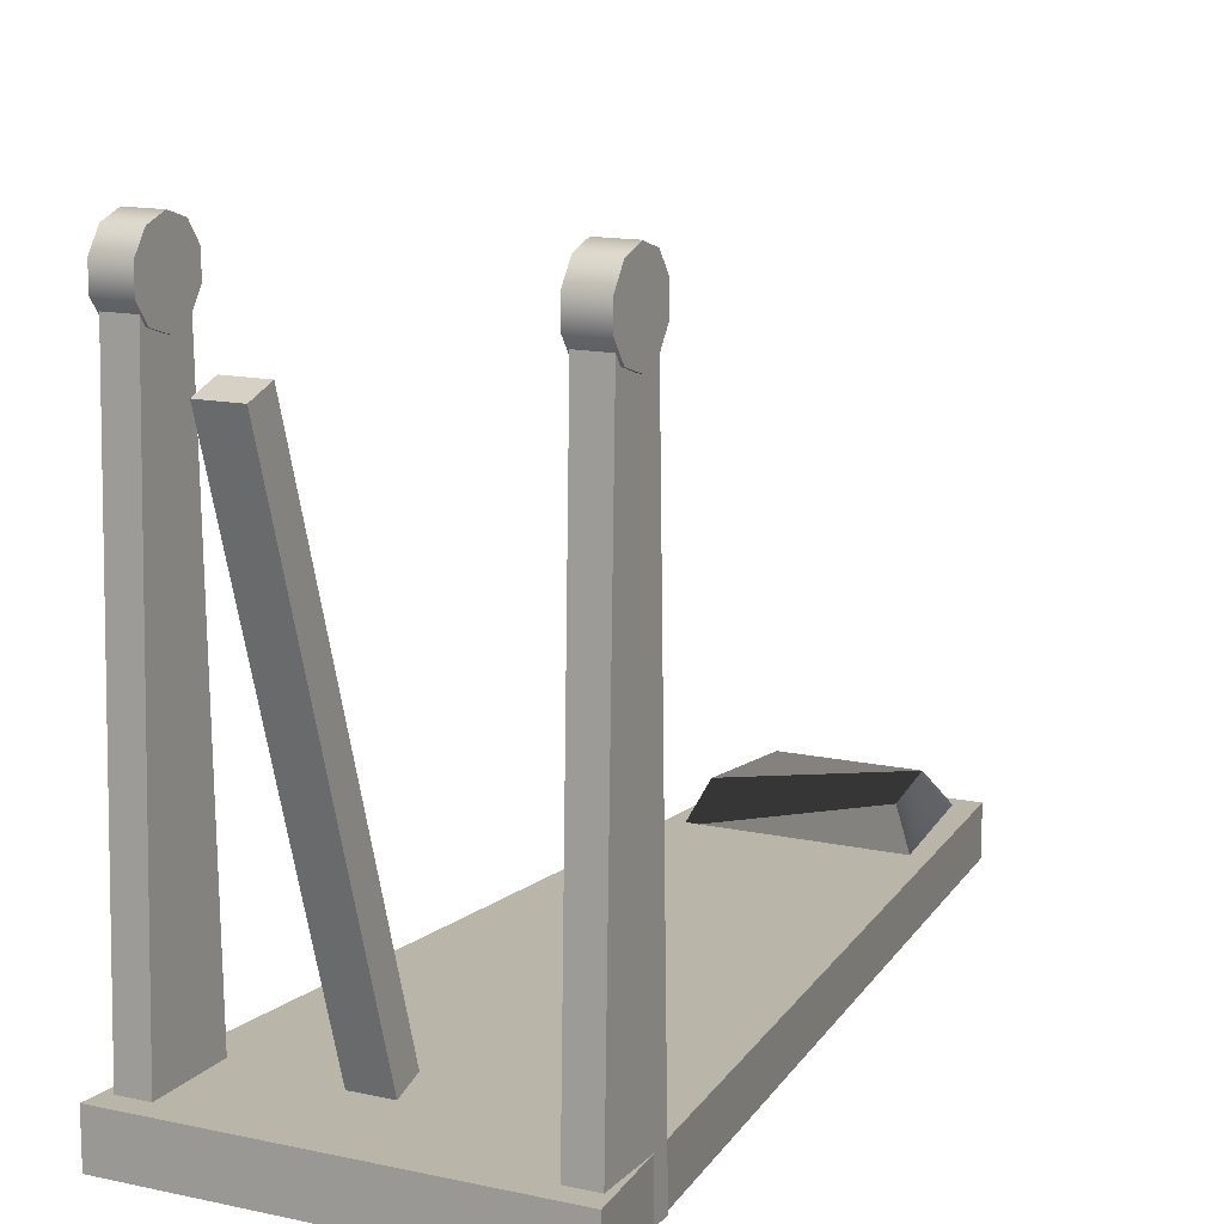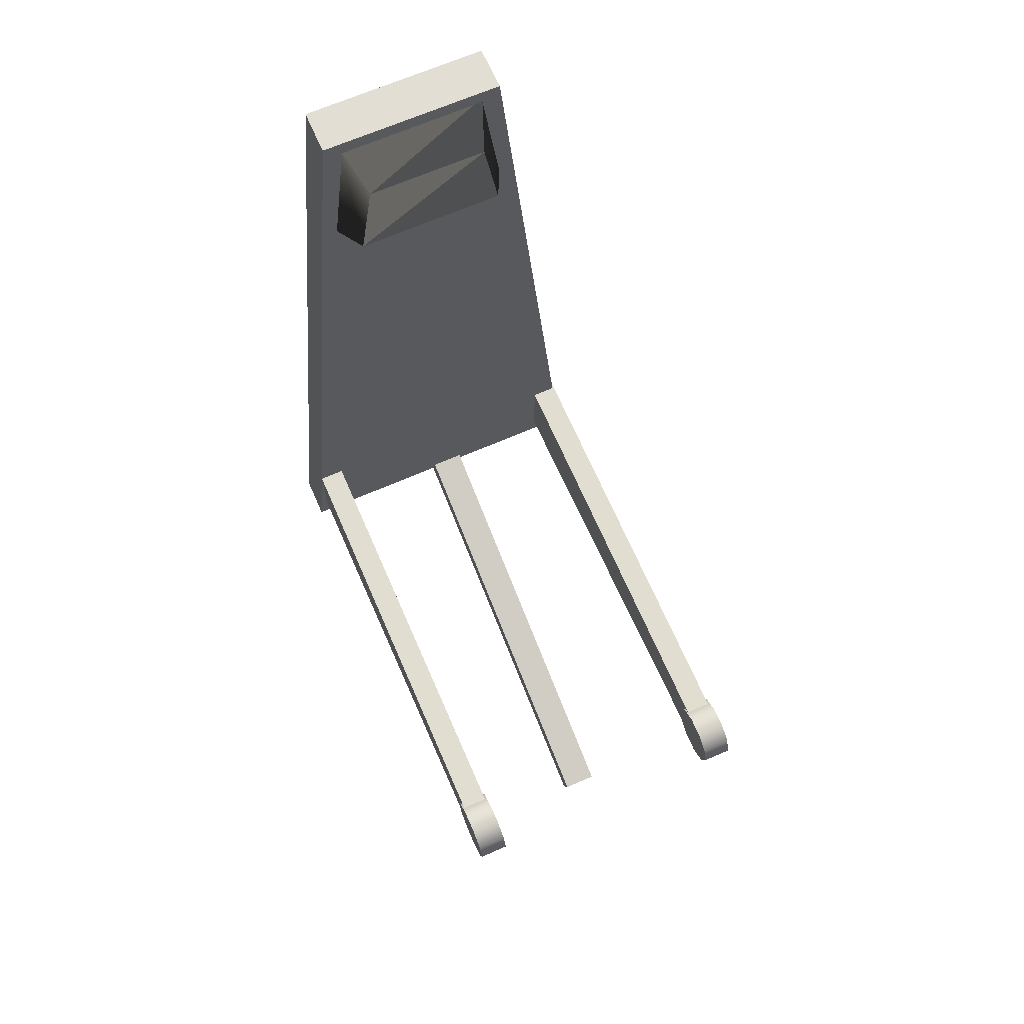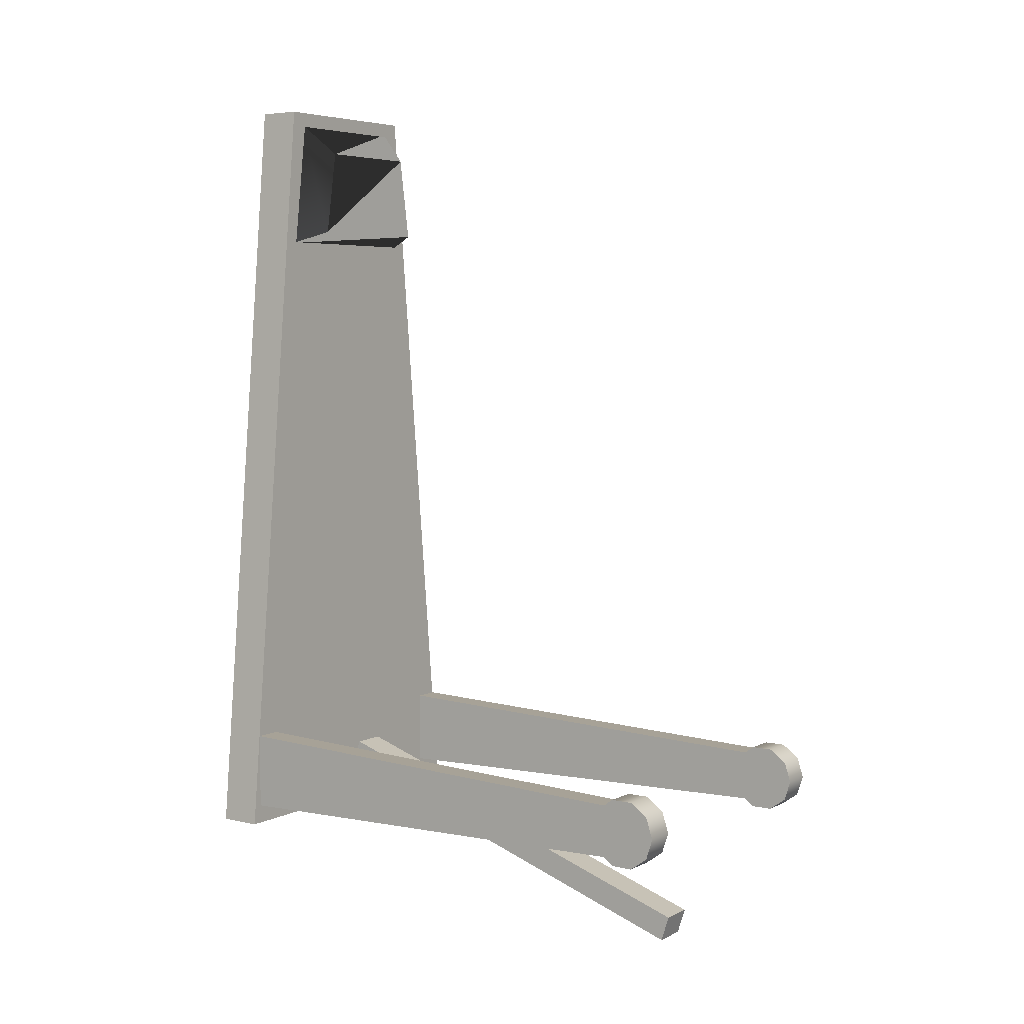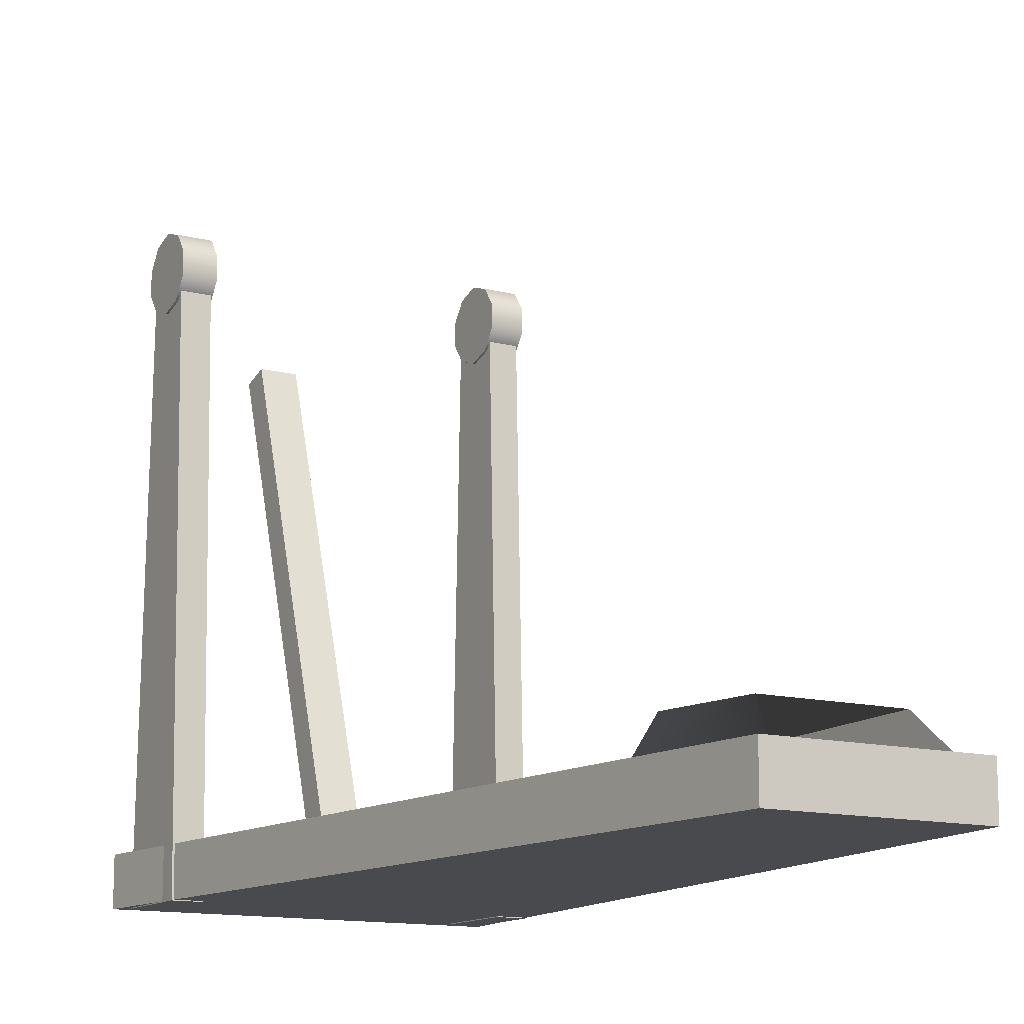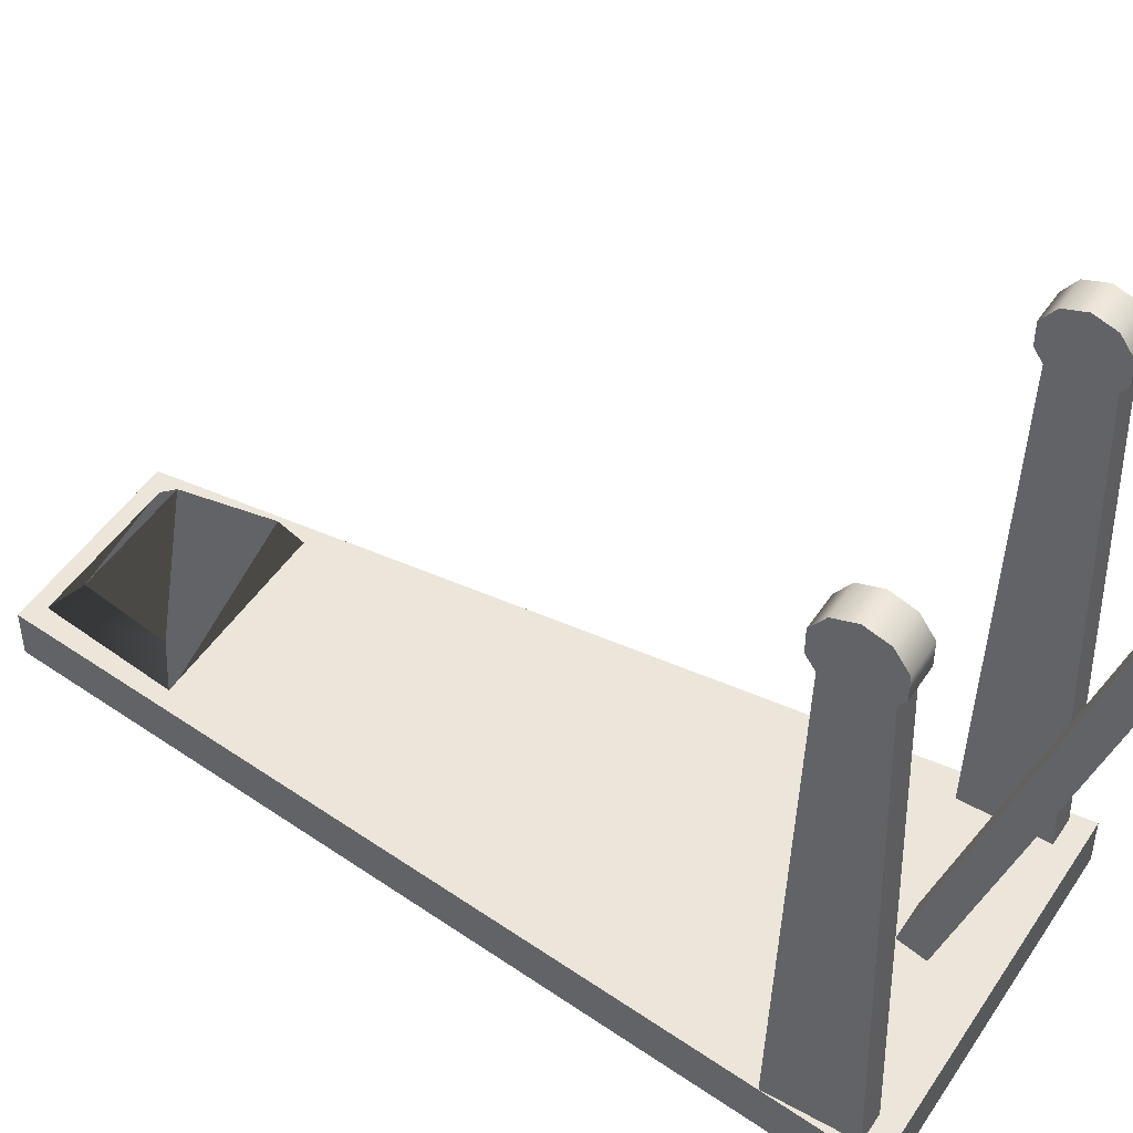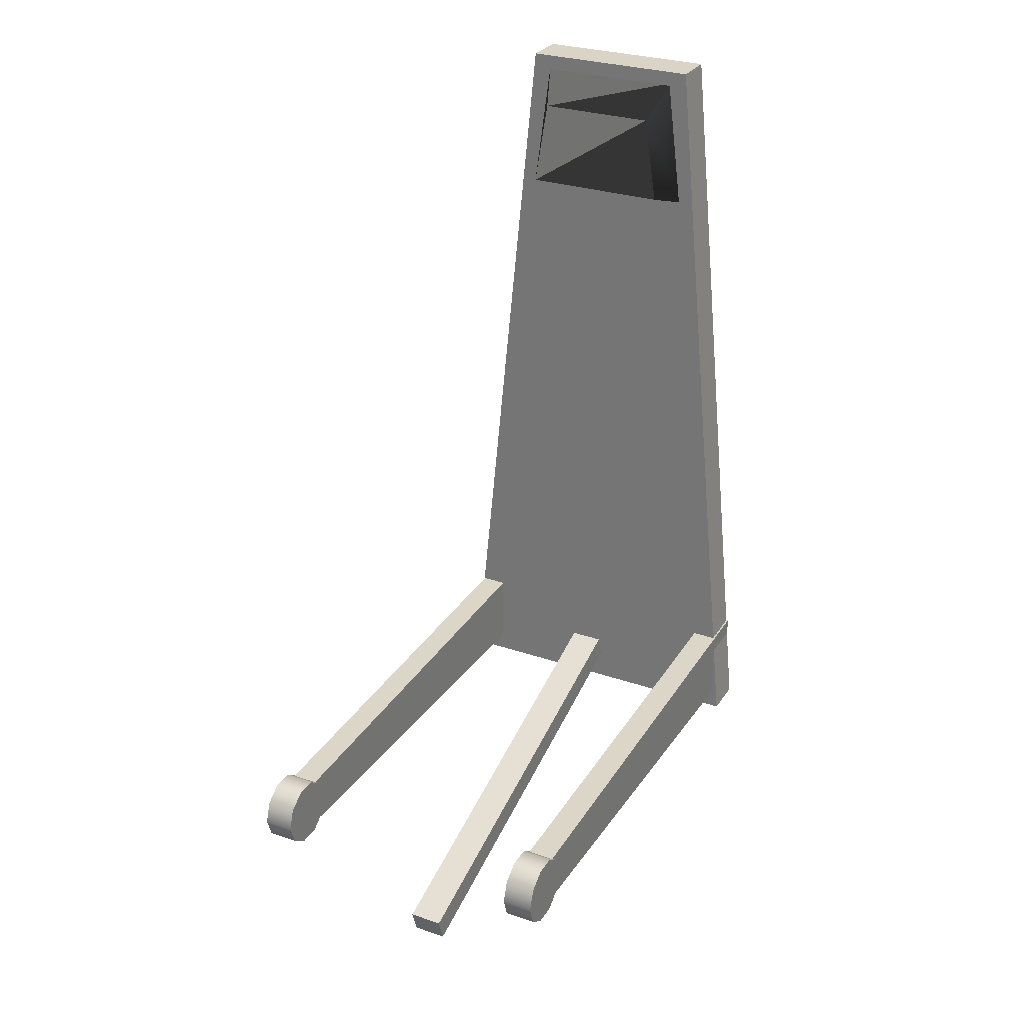
<metadata>
{"format":"obj","ext":"obj","renderer":"f3d","projection":"perspective","resolution":1024,"background":"white","views":[{"elev":13.7,"azim":-153.5,"up":"+Y"},{"elev":67.3,"azim":156.4,"up":"+Z"},{"elev":5.4,"azim":125.1,"up":"+Z"},{"elev":-13.2,"azim":-30.1,"up":"+Y"},{"elev":48.4,"azim":121.9,"up":"+Y"},{"elev":28.9,"azim":-153.0,"up":"+Z"}]}
</metadata>
<code>
g Converted object 0(m0)
v -1.403 5.16 1.315
v -1.403 5.23 1.098
v -1.403 5.529 1.315
v -1.726 5.16 1.315
v -1.726 5.529 1.315
v -1.726 5.23 1.098
v -1.403 5.415 0.964
v -1.726 5.415 0.964
v -1.403 5.644 0.964
v -1.726 5.644 0.964
v -1.403 5.828 1.098
v -1.726 5.828 1.098
v -1.403 5.899 1.315
v -1.726 5.899 1.315
v -1.403 5.828 1.533
v -1.726 5.828 1.533
v -1.403 5.644 1.667
v -1.726 5.644 1.667
v -1.403 5.415 1.667
v -1.726 5.415 1.667
v -1.403 5.23 1.533
v -1.726 5.23 1.533
v 1.697 5.16 1.315
v 1.697 5.23 1.098
v 1.697 5.529 1.315
v 1.374 5.16 1.315
v 1.374 5.529 1.315
v 1.374 5.23 1.098
v 1.697 5.415 0.964
v 1.374 5.415 0.964
v 1.697 5.644 0.964
v 1.374 5.644 0.964
v 1.697 5.828 1.098
v 1.374 5.828 1.098
v 1.697 5.899 1.315
v 1.374 5.899 1.315
v 1.697 5.828 1.533
v 1.374 5.828 1.533
v 1.697 5.644 1.667
v 1.374 5.644 1.667
v 1.697 5.415 1.667
v 1.374 5.415 1.667
v 1.697 5.23 1.533
v 1.374 5.23 1.533
v -1.702 5.487 1.581
v -1.702 -0.003869 1.745
v -1.42 5.487 1.581
v -1.42 -0.003869 1.745
v -1.42 5.487 1.042
v -1.42 -0.003869 0.8778
v -1.702 5.487 1.042
v -1.702 -0.003869 0.8778
v 1.397 5.487 1.581
v 1.397 -0.003869 1.745
v 1.679 5.487 1.581
v 1.679 -0.003869 1.745
v 1.679 5.487 1.042
v 1.679 -0.003869 0.8778
v 1.397 5.487 1.042
v 1.397 -0.003869 0.8778
v -0.9502 0.4686 9.097
v -0.9502 0.003483 9.097
v 0.9502 0.4686 9.097
v 0.9502 0.003483 9.097
v 1.788 0.4686 0.6841
v 1.788 0.003483 0.6841
v -1.788 0.4686 0.6841
v -1.788 0.003483 0.6841
v -0.1803 5.213 -0.01219
v -0.1803 0.7566 1.436
v 0.1803 5.213 -0.01219
v 0.1803 0.7566 1.436
v 0.1803 5.125 -0.2839
v 0.1803 0.6683 1.164
v -0.1803 5.125 -0.2839
v -0.1803 0.6683 1.164
f 1 2 3
f 4 5 6
f 1 4 2
f 4 6 2
f 2 7 3
f 6 5 8
f 2 6 8
f 2 8 7
f 7 9 3
f 8 5 10
f 7 8 9
f 8 10 9
f 9 11 3
f 10 5 12
f 9 10 12
f 9 12 11
f 11 13 3
f 12 5 14
f 11 12 13
f 12 14 13
f 13 15 3
f 14 5 16
f 13 14 16
f 13 16 15
f 15 17 3
f 16 5 18
f 15 16 17
f 16 18 17
f 17 19 3
f 18 5 20
f 17 18 20
f 17 20 19
f 19 21 3
f 20 5 22
f 19 20 21
f 20 22 21
f 21 1 3
f 22 5 4
f 21 22 4
f 21 4 1
f 23 24 25
f 26 27 28
f 23 26 24
f 26 28 24
f 24 29 25
f 28 27 30
f 24 28 30
f 24 30 29
f 29 31 25
f 30 27 32
f 29 30 31
f 30 32 31
f 31 33 25
f 32 27 34
f 31 32 34
f 31 34 33
f 33 35 25
f 34 27 36
f 33 34 35
f 34 36 35
f 35 37 25
f 36 27 38
f 35 36 38
f 35 38 37
f 37 39 25
f 38 27 40
f 37 38 39
f 38 40 39
f 39 41 25
f 40 27 42
f 39 40 42
f 39 42 41
f 41 43 25
f 42 27 44
f 41 42 43
f 42 44 43
f 43 23 25
f 44 27 26
f 43 44 26
f 43 26 23
f 45 46 47
f 46 48 47
f 47 48 49
f 48 50 49
f 49 50 51
f 50 52 51
f 51 52 45
f 52 46 45
f 51 45 49
f 45 47 49
f 46 52 48
f 52 50 48
f 53 54 55
f 54 56 55
f 55 56 57
f 56 58 57
f 57 58 59
f 58 60 59
f 59 60 53
f 60 54 53
f 59 53 57
f 53 55 57
f 54 60 56
f 60 58 56
f 61 62 63
f 62 64 63
f 63 64 65
f 64 66 65
f 65 66 67
f 66 68 67
f 67 68 61
f 68 62 61
f 67 61 65
f 61 63 65
f 62 68 64
f 68 66 64
f 69 70 71
f 70 72 71
f 71 72 73
f 72 74 73
f 73 74 75
f 74 76 75
f 75 76 69
f 76 70 69
f 75 69 73
f 69 71 73
f 70 76 72
f 76 74 72
g Converted object 0(m1)
v -0.6234 0.8195 8.608
v -0.7697 0.4401 8.963
v 0.6234 0.8195 8.608
v 0.7697 0.4401 8.963
v 0.7697 0.8195 7.687
v 0.9502 0.4401 7.56
v -0.7697 0.8195 7.687
v -0.9502 0.4401 7.56
f 77 78 79
f 78 80 79
f 79 80 81
f 80 82 81
f 81 82 83
f 82 84 83
f 83 84 77
f 84 78 77
f 83 77 81
f 77 79 81
f 78 84 80
f 84 82 80

</code>
